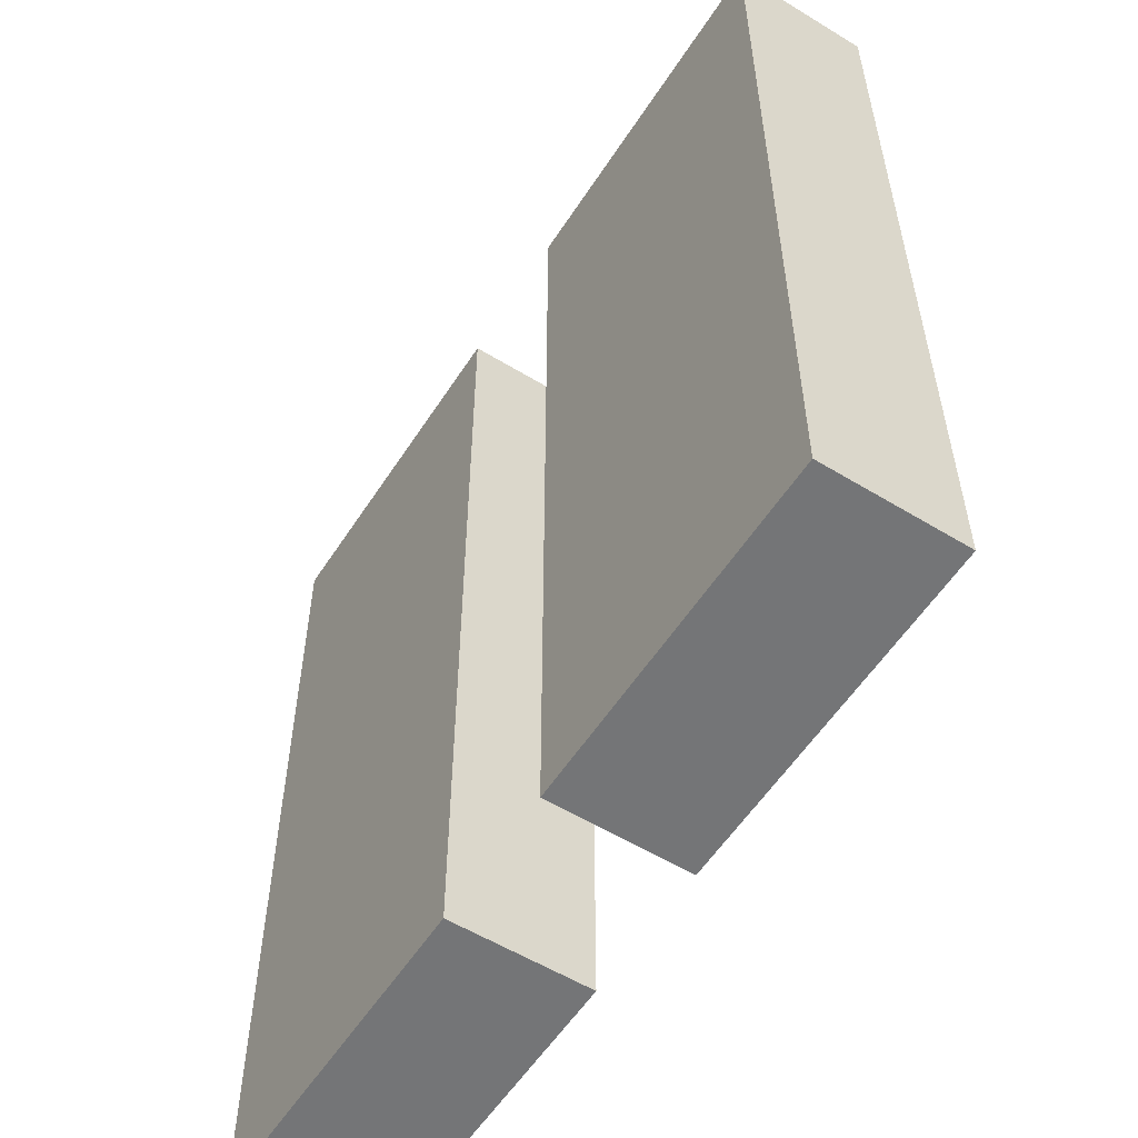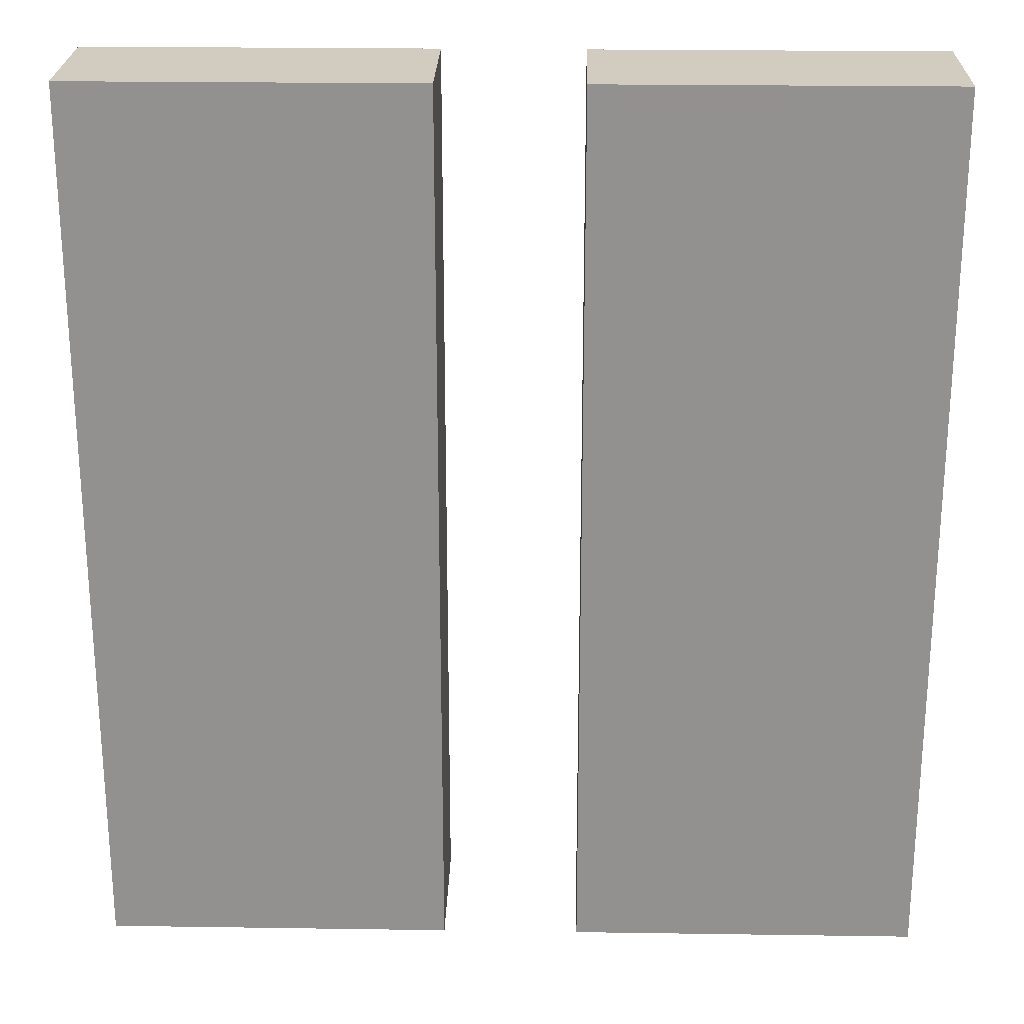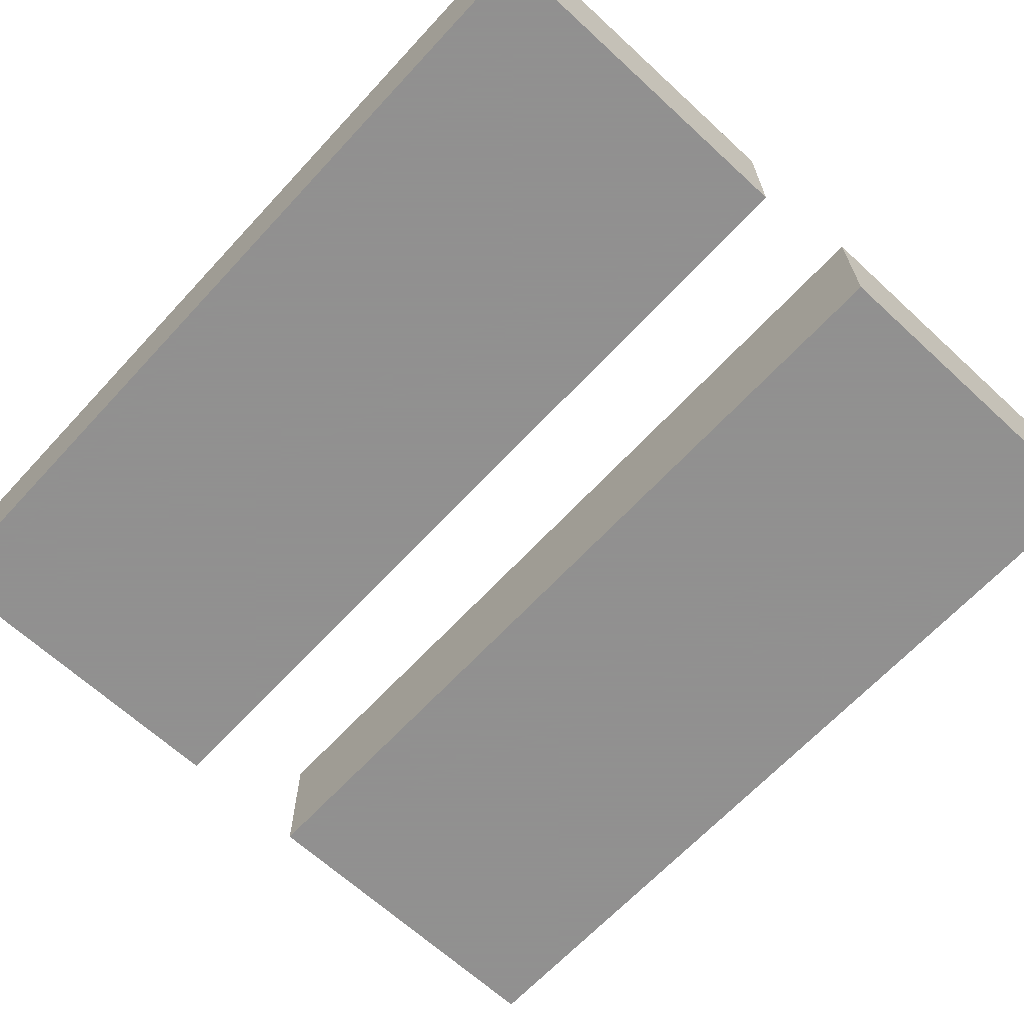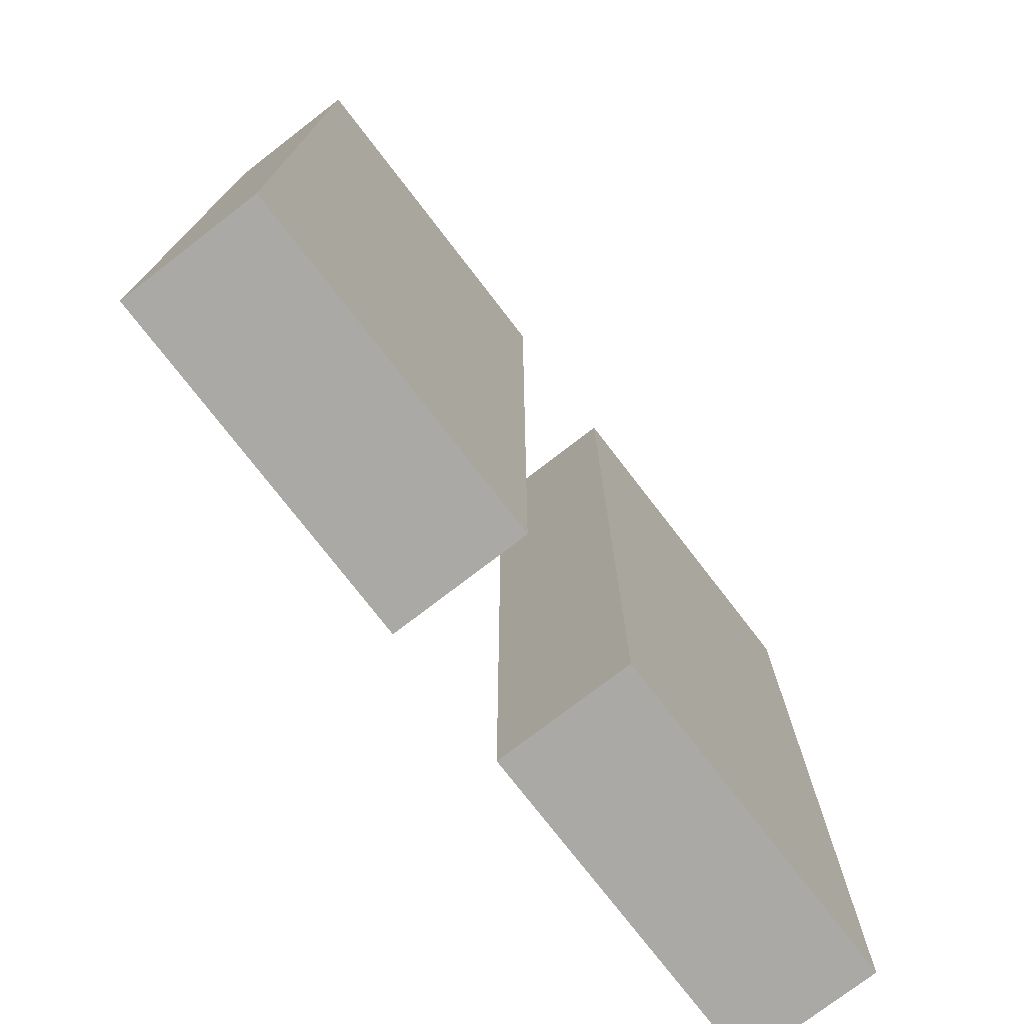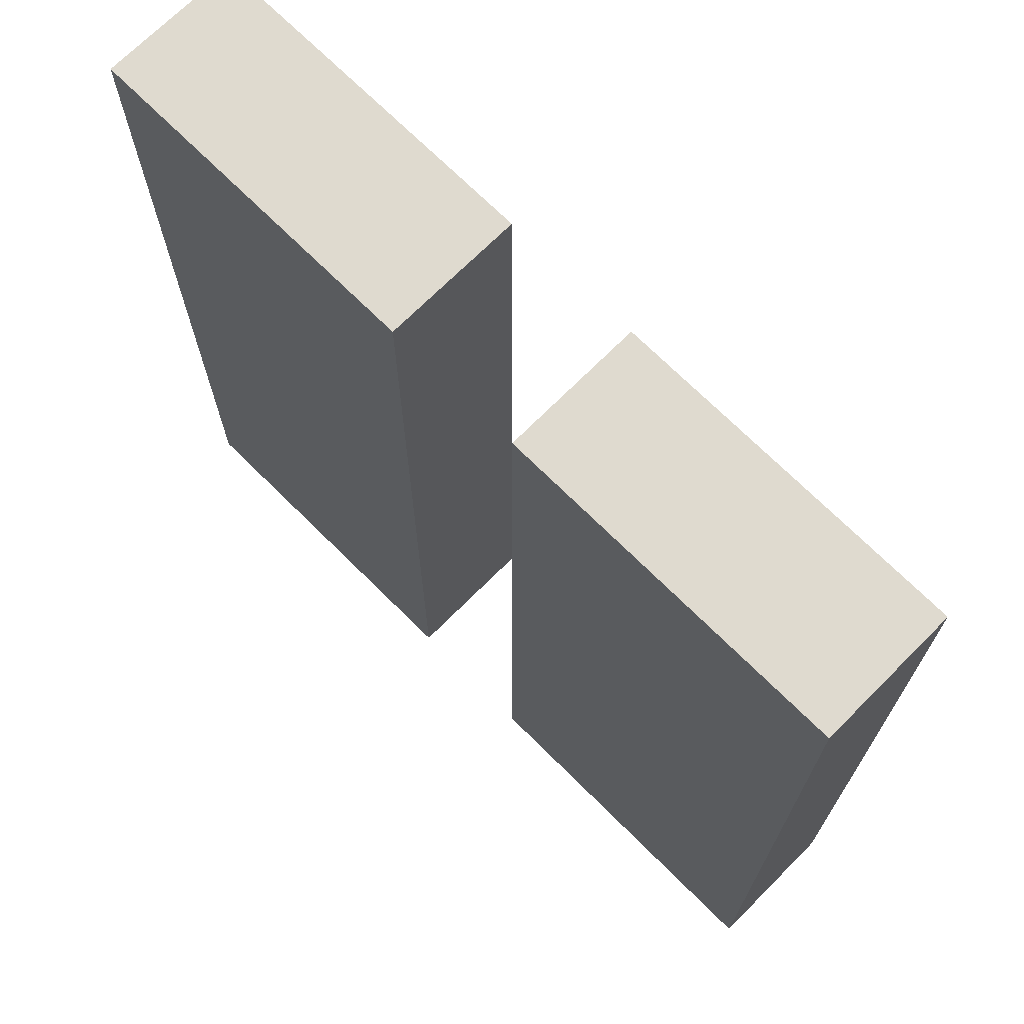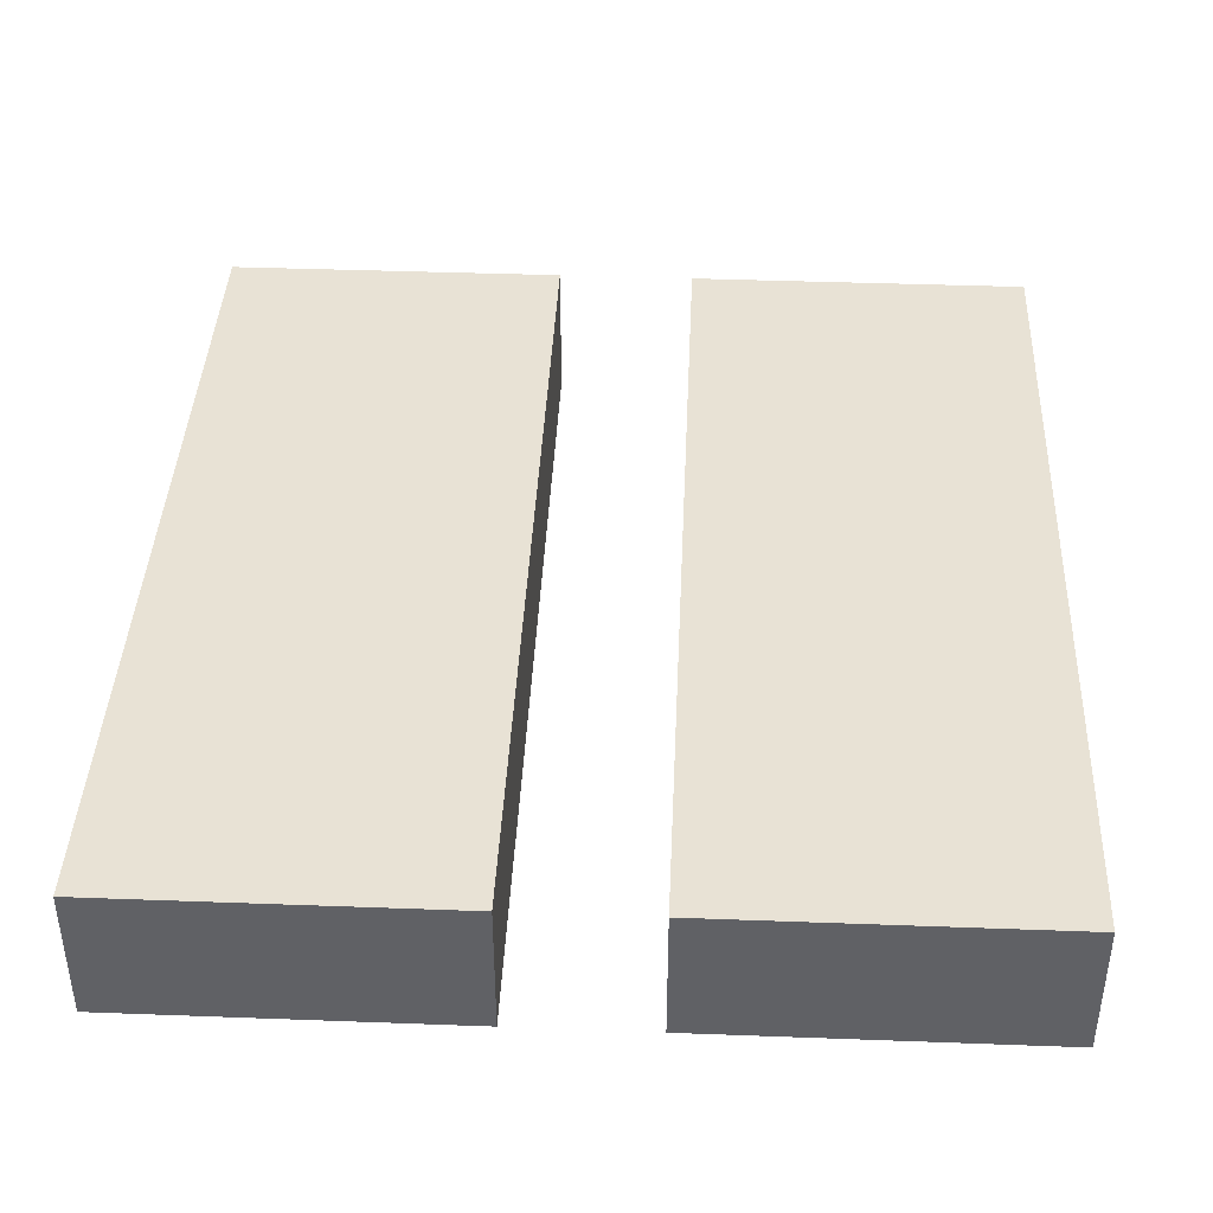
<metadata>
{"format":"obj","ext":"obj","renderer":"f3d","projection":"perspective","resolution":1024,"background":"white","views":[{"elev":-56.5,"azim":-122.5,"up":"+Z"},{"elev":23.8,"azim":1.4,"up":"+Z"},{"elev":-65.8,"azim":137.2,"up":"+Y"},{"elev":-75.6,"azim":127.6,"up":"+Z"},{"elev":70.8,"azim":-135.1,"up":"+Z"},{"elev":40.7,"azim":-177.4,"up":"+Y"}]}
</metadata>
<code>
v -672 1720 448
v -672 1736 344
v -672 1720 344
v -672 1736 448
v -632 1736 448
v -632 1720 448
v -632 1720 344
v -632 1736 344
v -728 1720 448
v -688 1736 448
v -728 1736 448
v -688 1720 448
v -728 1736 344
v -688 1720 344
v -728 1720 344
v -688 1736 344
f 1 2 3
f 1 4 2
f 1 5 4
f 1 6 5
f 2 7 3
f 2 8 7
f 5 7 8
f 5 6 7
f 6 3 7
f 6 1 3
f 4 8 2
f 4 5 8
f 9 10 11
f 9 12 10
f 13 14 15
f 13 16 14
f 10 14 16
f 10 12 14
f 9 13 15
f 9 11 13
f 11 16 13
f 11 10 16
f 12 15 14
f 12 9 15

</code>
